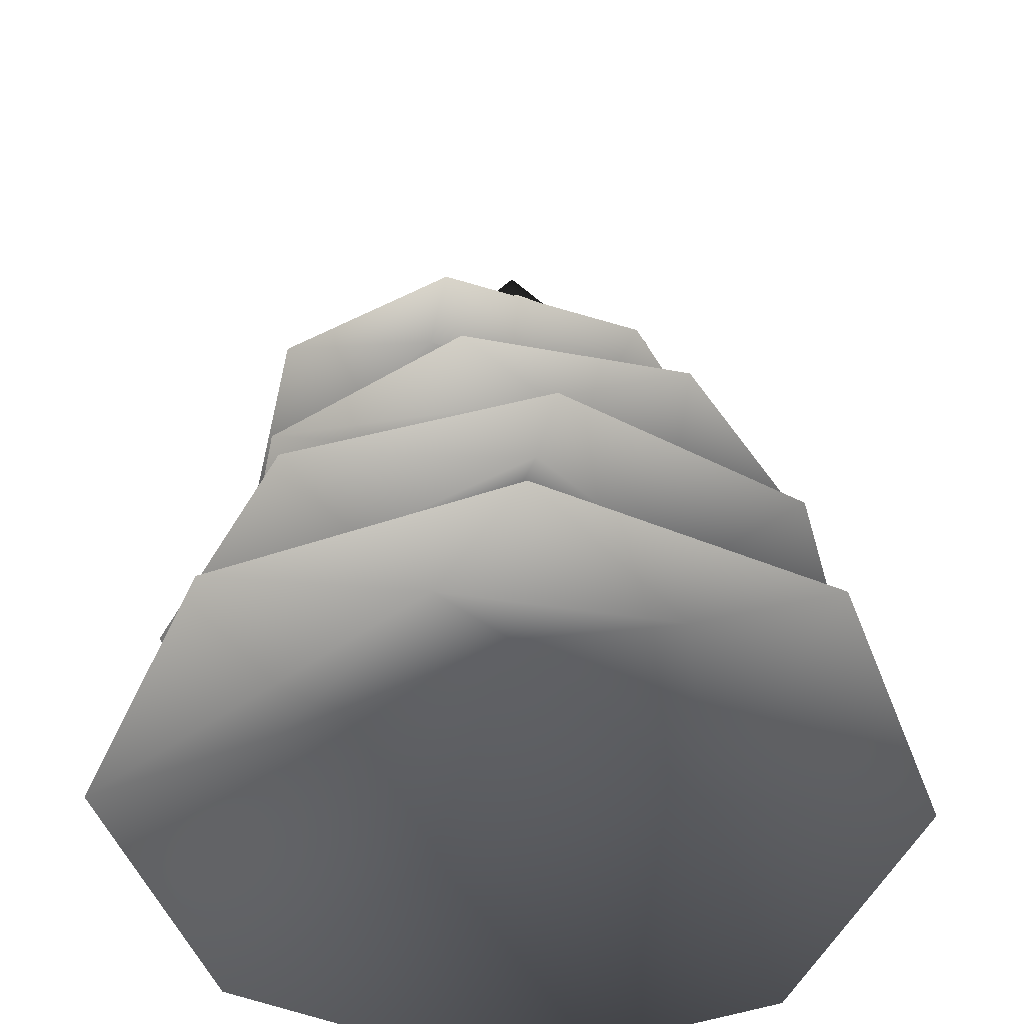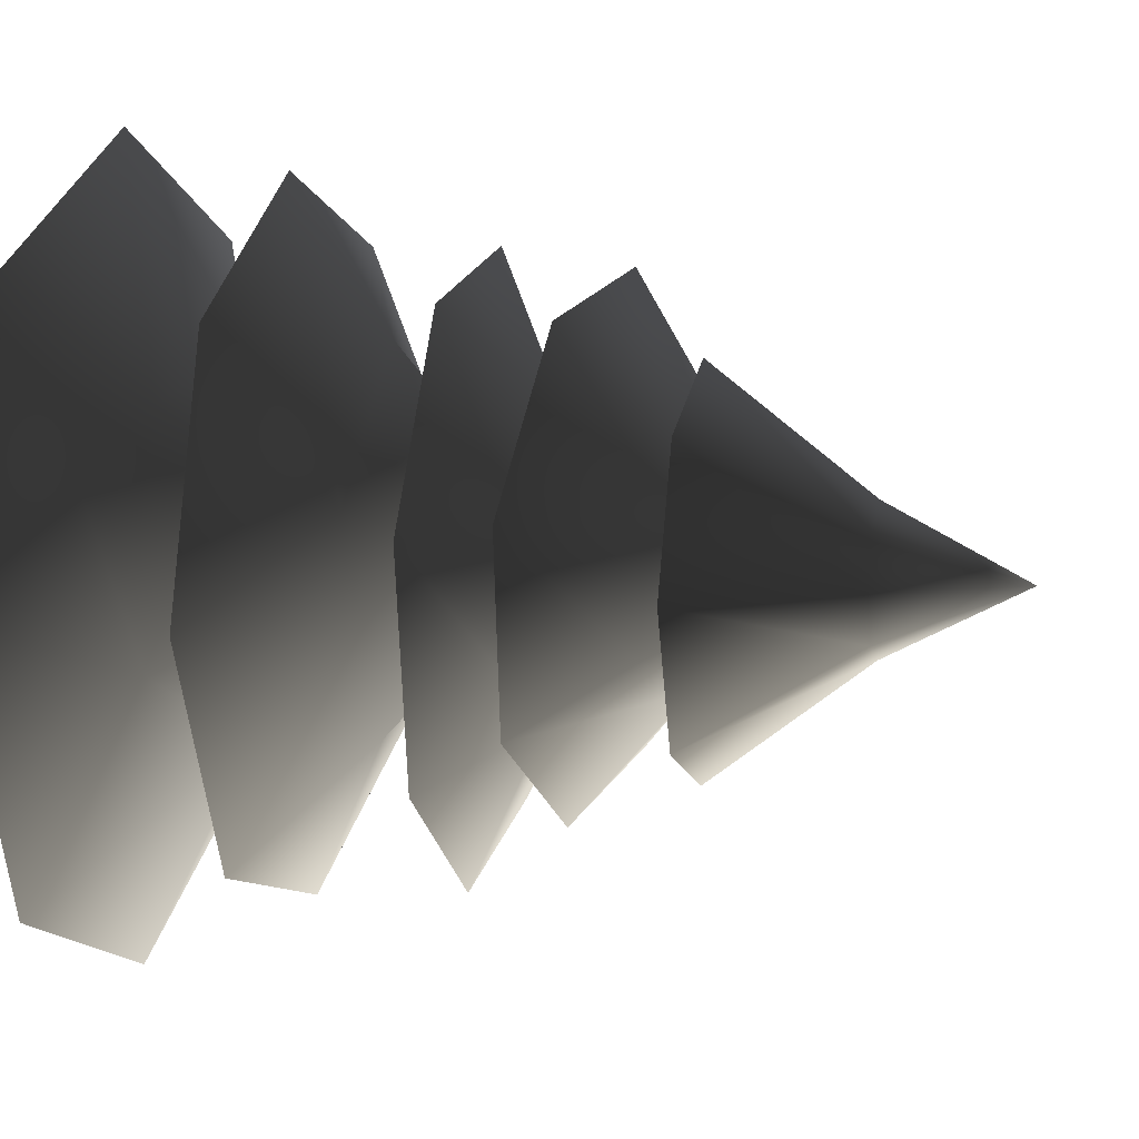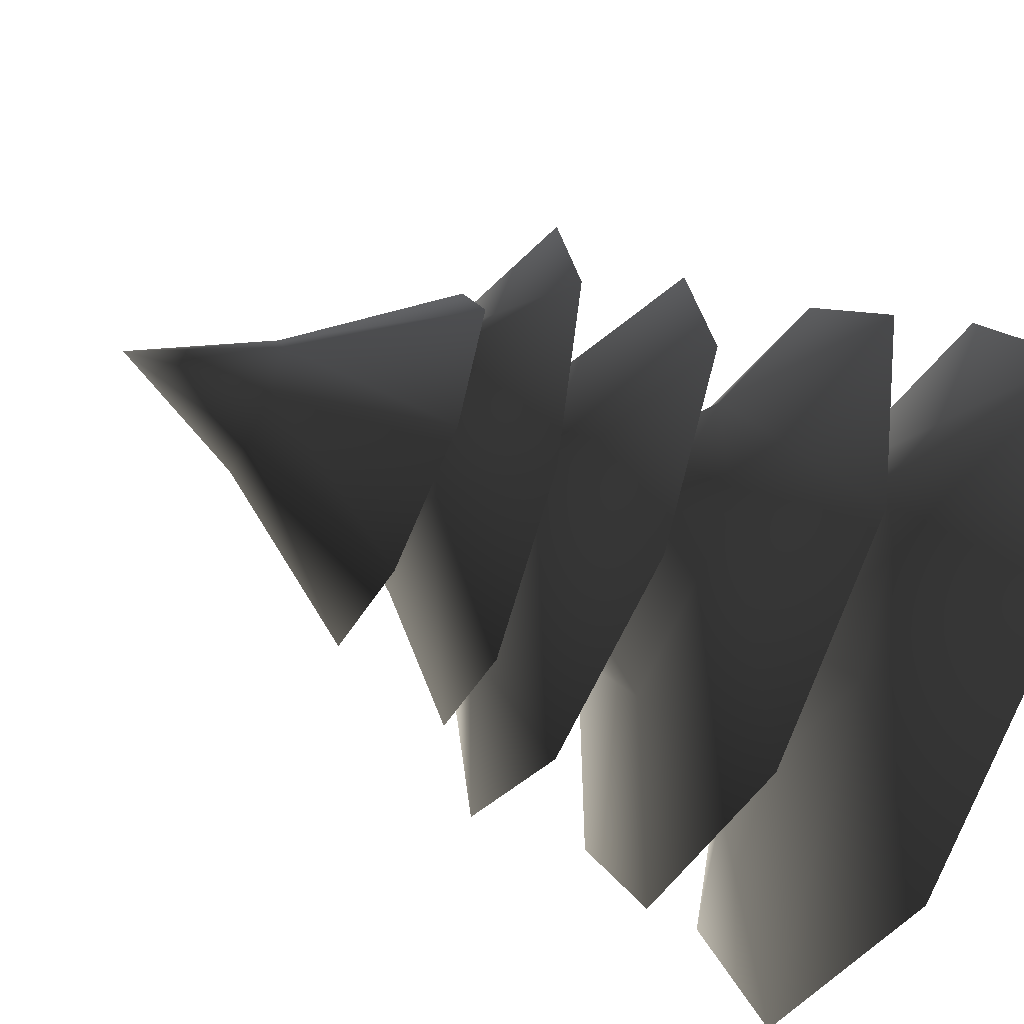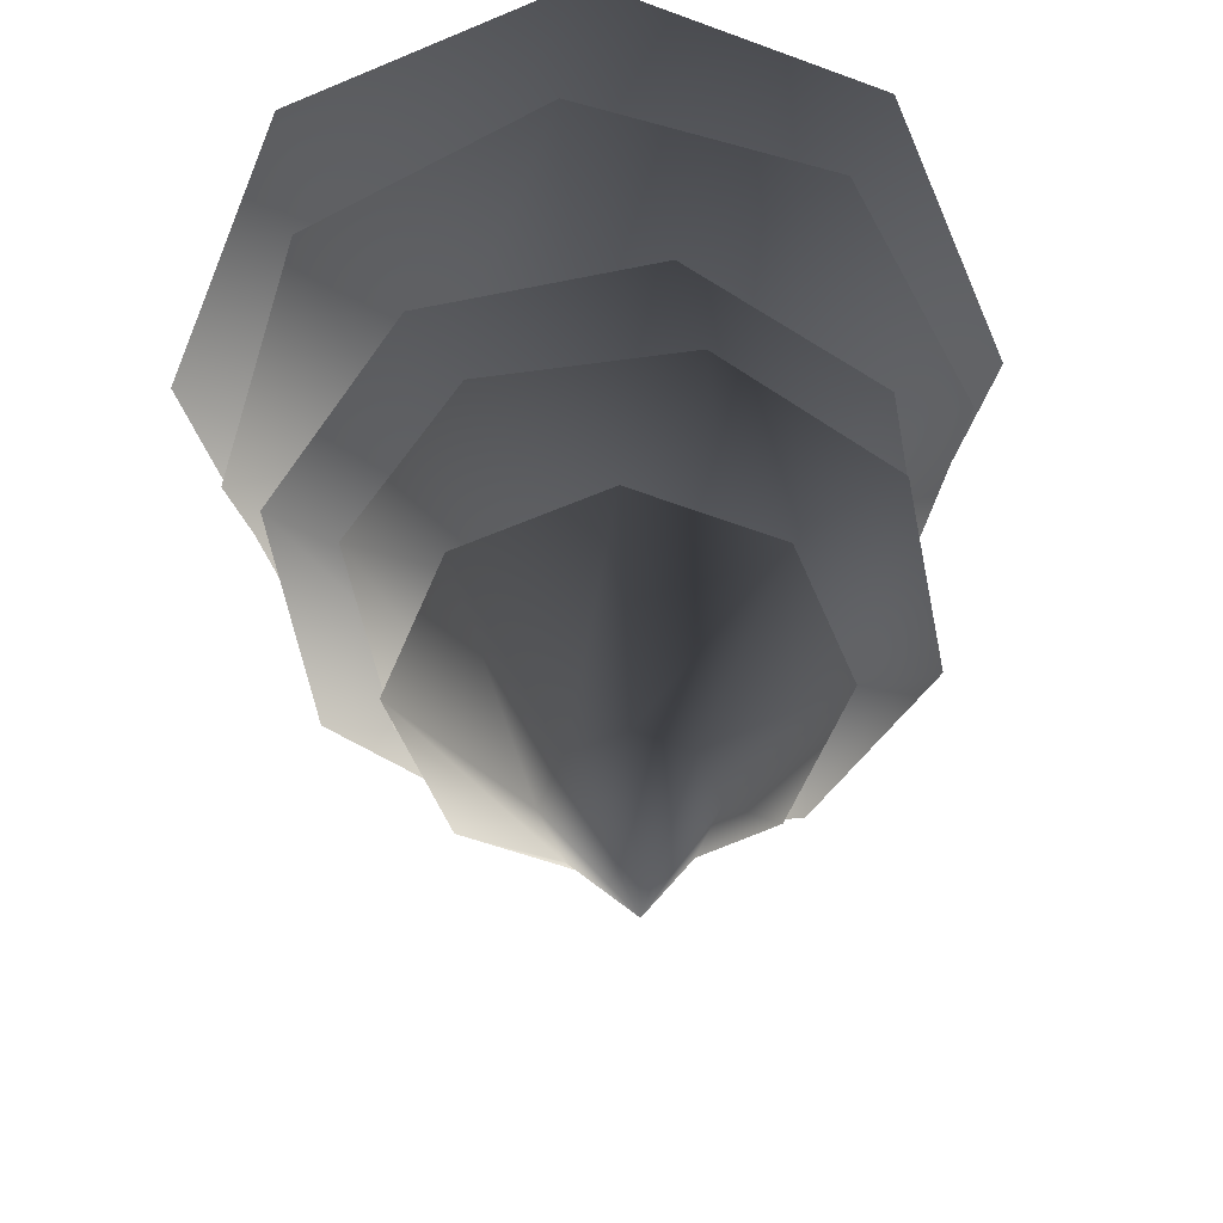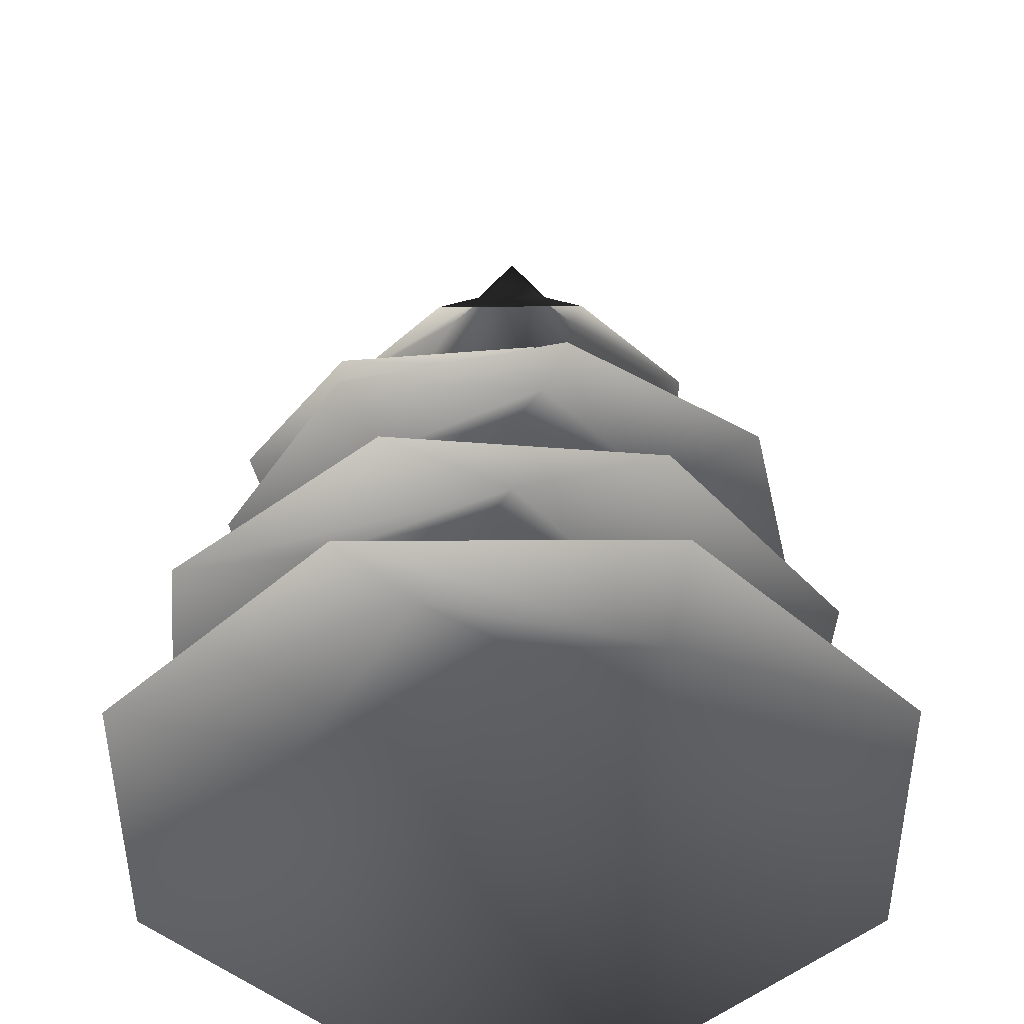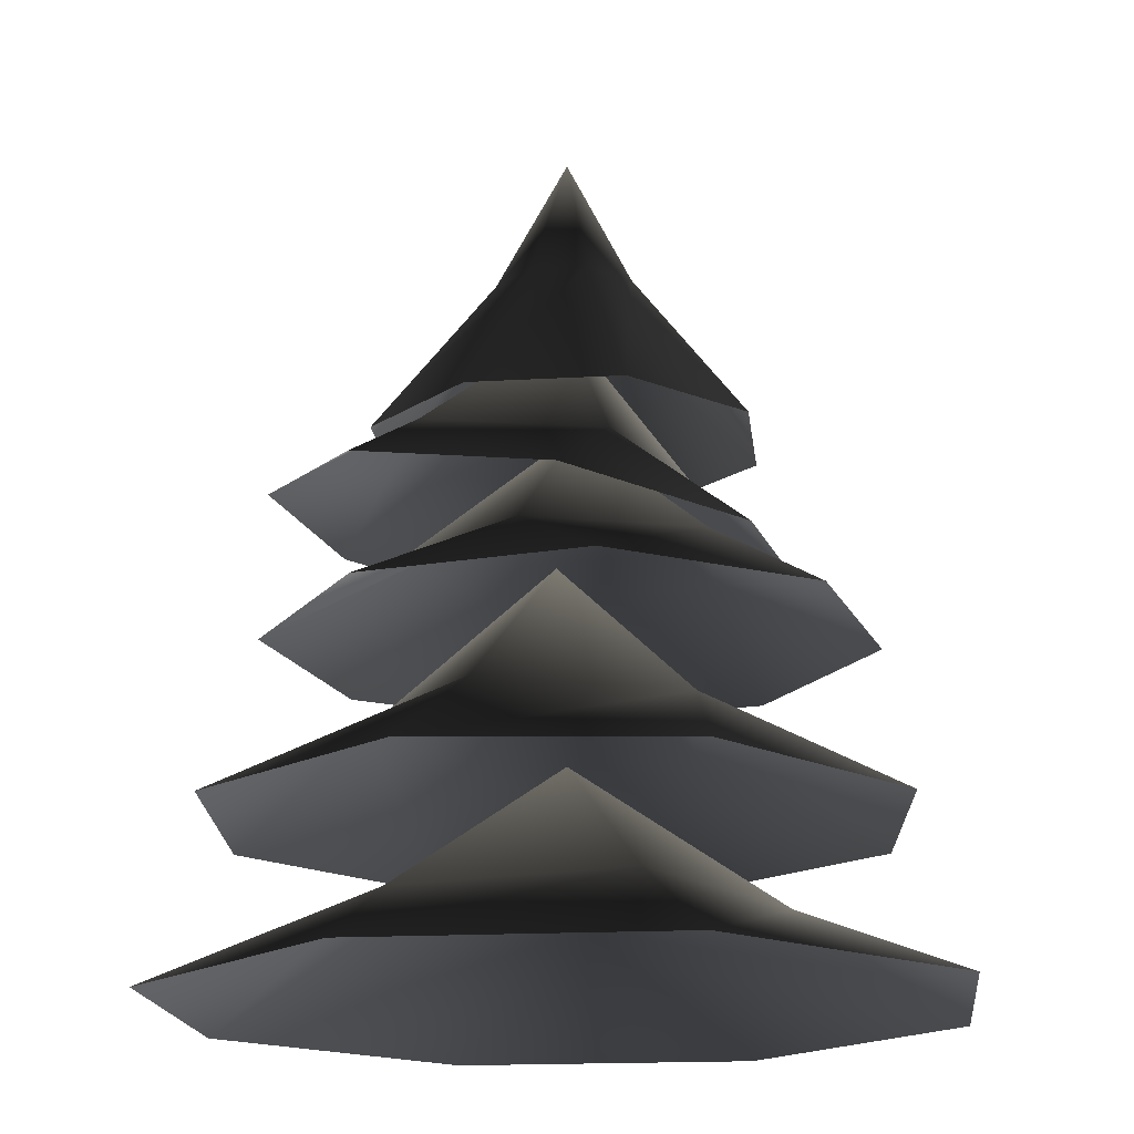
<metadata>
{"format":"obj","ext":"obj","renderer":"f3d","projection":"perspective","resolution":1024,"background":"white","views":[{"elev":-49.2,"azim":-1.5,"up":"+Y"},{"elev":8.3,"azim":103.6,"up":"+Z"},{"elev":-58.8,"azim":-115.8,"up":"+Z"},{"elev":32.4,"azim":177.1,"up":"+Z"},{"elev":-46.4,"azim":68.0,"up":"+Y"},{"elev":-17.8,"azim":29.0,"up":"+Y"}]}
</metadata>
<code>
v 2.229 2.415 -0.01389
v 1.068 2.896 -0.45
v 1.566 2.415 -1.586
v -0.45 2.896 -1.068
v -0.01389 2.415 -2.229
v -1.586 2.415 -1.566
v -1.254 2.896 0.007815
v -2.229 2.415 0.01389
v -0.4367 2.896 1.073
v -1.566 2.415 1.586
v 0.01389 2.415 2.229
v 0.8922 2.896 0.8811
v 1.586 2.415 1.566
v 0 3.673 0
v 0.7697 5.457 -0.7697
v 0.2848 6.349 -0.2848
v 1.581e-06 6.349 -0.4028
v 1.741e-06 5.457 -1.089
v -0.2848 6.349 -0.2848
v -0.7697 5.457 -0.7697
v -0.4028 6.349 -1.581e-06
v -1.089 5.457 5.042e-07
v -0.2848 6.349 0.2848
v -0.7697 5.457 0.7697
v 2.386e-06 6.349 0.4028
v 1.701e-06 5.457 1.089
v 0.2848 6.349 0.2848
v 0.7697 5.457 0.7697
v 0.4028 6.349 -1.407e-07
v 1.089 5.457 -5.042e-07
v 0 7.128 0
v 1.482 3.358 1.322
v 0.9567 3.868 0.3851
v 1.919 3.351 -0.08712
v 0.2965 3.862 -0.868
v 1.232 3.345 -1.392
v -0.1773 3.342 -1.829
v -0.8338 3.863 -0.6041
v -1.482 3.346 -1.141
v -0.8861 3.869 0.5554
v -1.919 3.353 0.2676
v -1.232 3.36 1.573
v 0.09977 3.872 1.168
v 0.1773 3.362 2.009
v 9.667e-07 4.73 0.115
v -1.323 5.128 0.9046
v -0.5031 5.475 0.7122
v -0.4085 5.021 1.518
v 0.5287 5.308 0.5056
v 0.666 4.848 1.302
v 1.271 4.71 0.3852
v 0.5759 5.257 -0.361
v 1.052 4.688 -0.6968
v -0.2408 5.366 -0.6454
v 0.1378 4.795 -1.31
v -0.9367 4.968 -1.095
v -0.8834 5.492 -0.06888
v -1.542 5.106 -0.1774
v 0.01566 6.138 0.05303
v 1.425 4.34 -0.8986
v 0.5214 4.779 -0.7078
v 0.3811 4.334 -1.619
v -0.6765 4.773 -0.488
v -0.8664 4.328 -1.39
v -1.587 4.326 -0.346
v -0.7504 4.774 0.5074
v -1.358 4.329 0.9015
v 0.1878 4.779 0.8482
v -0.3138 4.336 1.622
v 0.9337 4.341 1.393
v 0.9438 4.782 0.1965
v 1.654 4.343 0.349
v 0.05396 5.52 0.007841
g Tree_conf2_(7)_914_222
f 1 3 2
f 3 4 2
f 3 5 4
f 5 6 4
f 6 7 4
f 6 8 7
f 8 9 7
f 8 10 9
f 10 11 9
f 11 12 9
f 11 13 12
f 13 2 12
f 13 1 2
f 2 4 14
f 4 7 14
f 7 9 14
f 9 12 14
f 12 2 14
f 15 17 16
f 15 18 17
f 18 19 17
f 18 20 19
f 20 21 19
f 20 22 21
f 22 23 21
f 22 24 23
f 24 25 23
f 24 26 25
f 26 27 25
f 26 28 27
f 28 29 27
f 28 30 29
f 30 16 29
f 30 15 16
f 16 17 31
f 17 19 31
f 19 21 31
f 21 23 31
f 23 25 31
f 25 27 31
f 27 29 31
f 29 16 31
f 32 34 33
f 34 35 33
f 34 36 35
f 36 37 35
f 37 38 35
f 37 39 38
f 39 40 38
f 39 41 40
f 41 42 40
f 42 43 40
f 42 44 43
f 44 33 43
f 44 32 33
f 33 35 45
f 35 38 45
f 38 40 45
f 40 43 45
f 43 33 45
f 46 48 47
f 48 49 47
f 48 50 49
f 50 51 49
f 51 52 49
f 51 53 52
f 53 54 52
f 53 55 54
f 55 56 54
f 56 57 54
f 56 58 57
f 58 47 57
f 58 46 47
f 47 49 59
f 49 52 59
f 52 54 59
f 54 57 59
f 57 47 59
f 60 62 61
f 62 63 61
f 62 64 63
f 64 65 63
f 65 66 63
f 65 67 66
f 67 68 66
f 67 69 68
f 69 70 68
f 70 71 68
f 70 72 71
f 72 61 71
f 72 60 61
f 61 63 73
f 63 66 73
f 66 68 73
f 68 71 73
f 71 61 73

</code>
